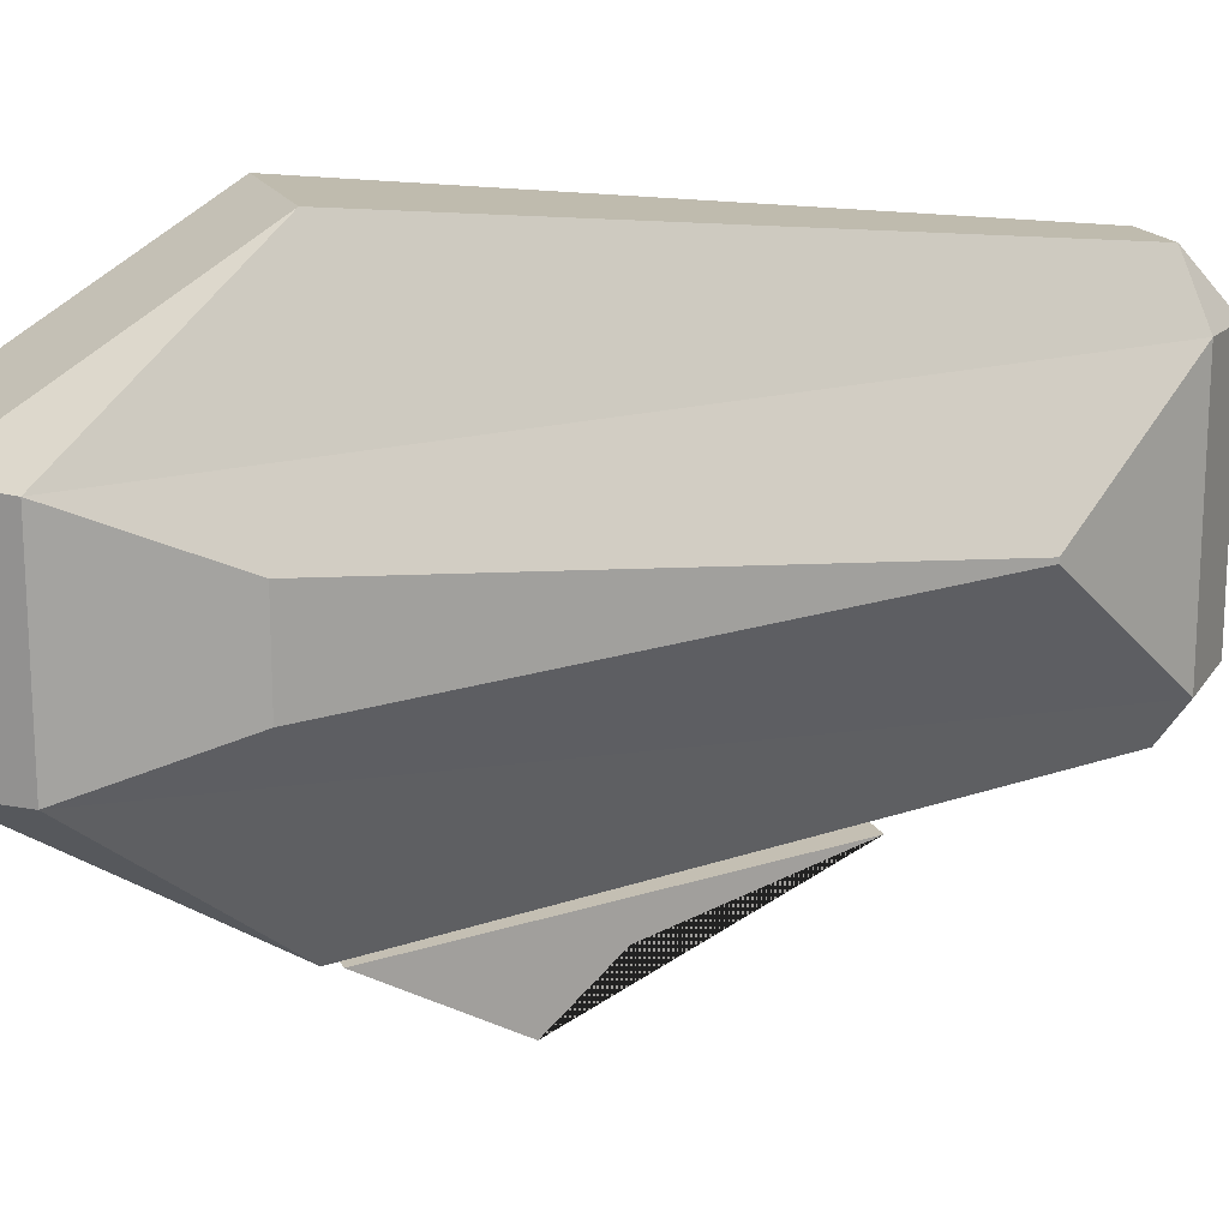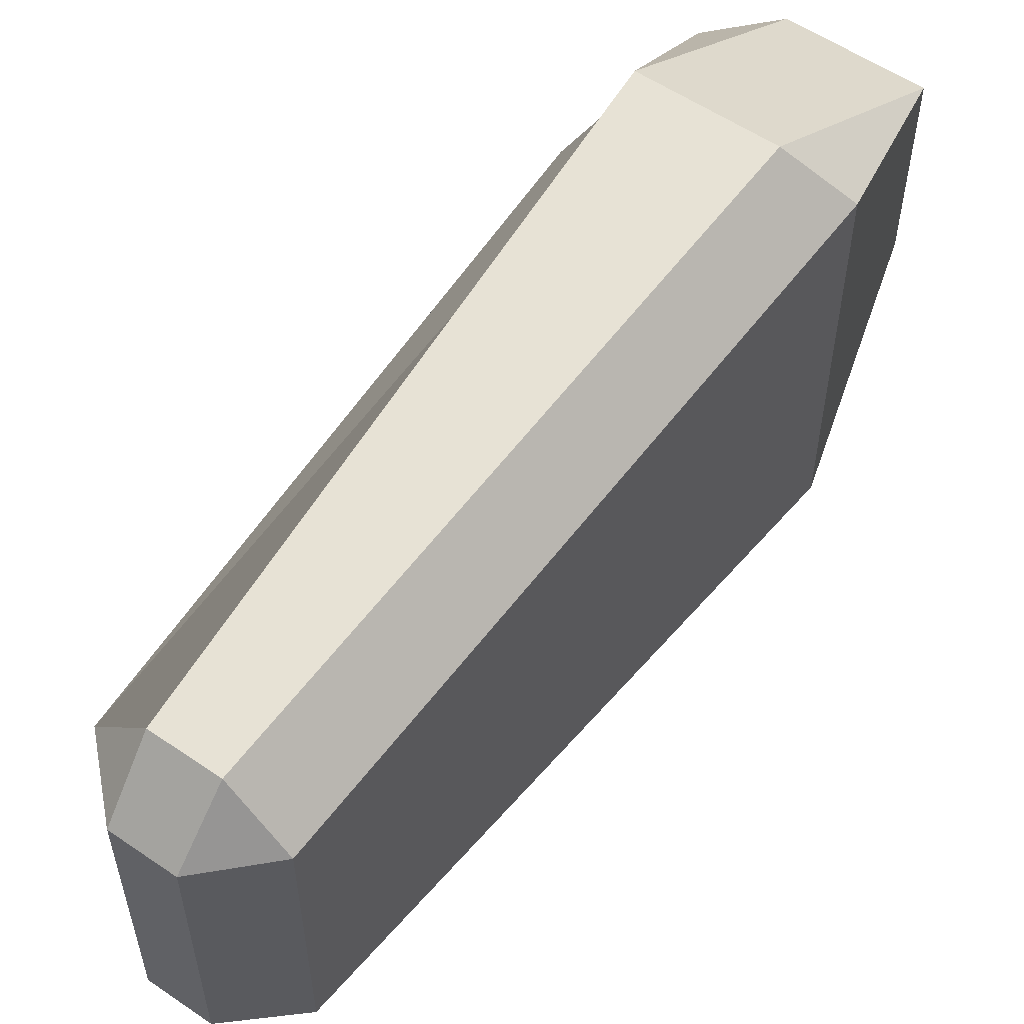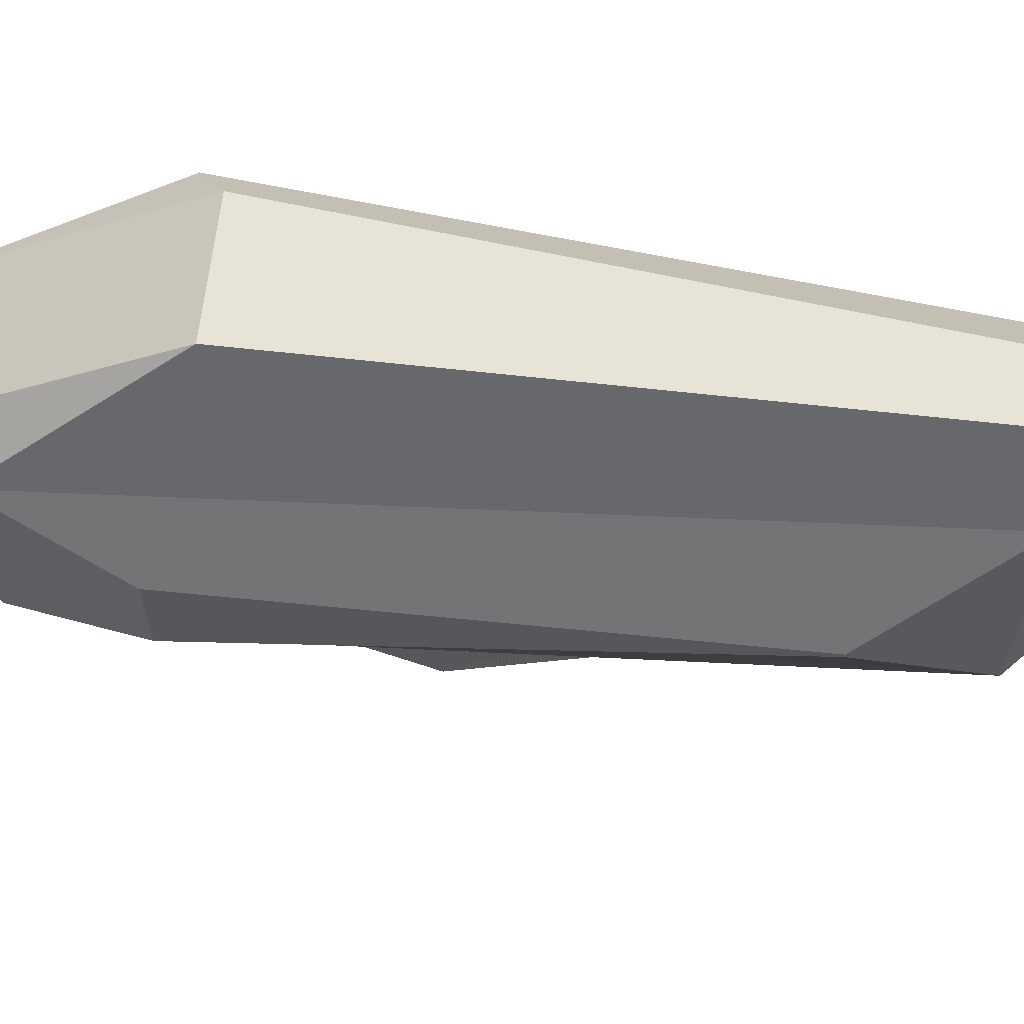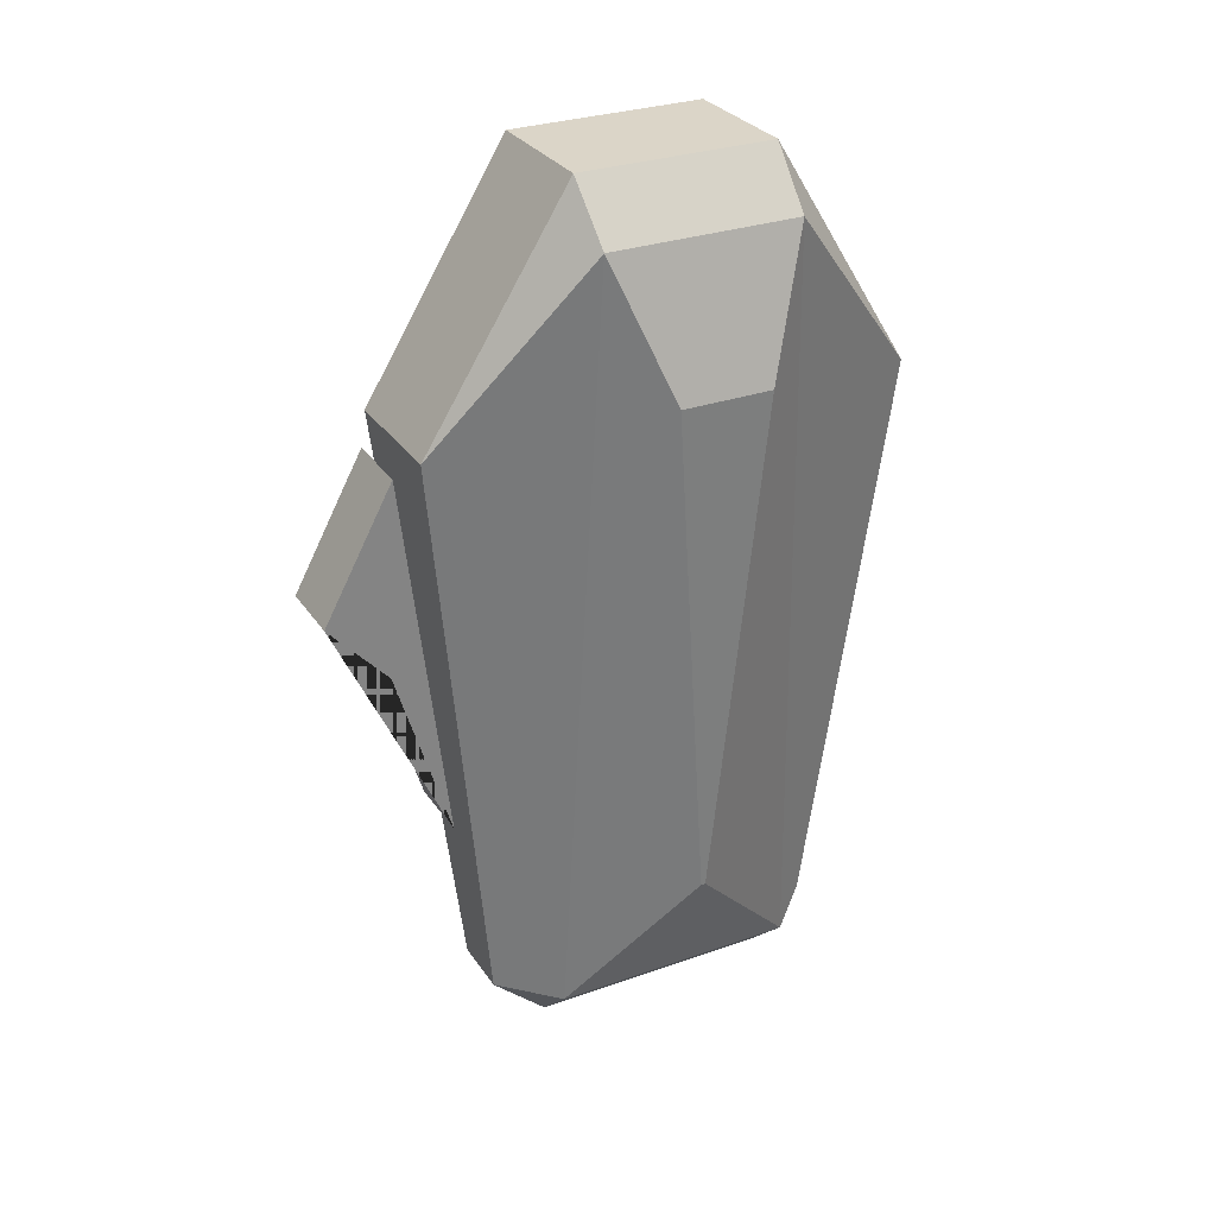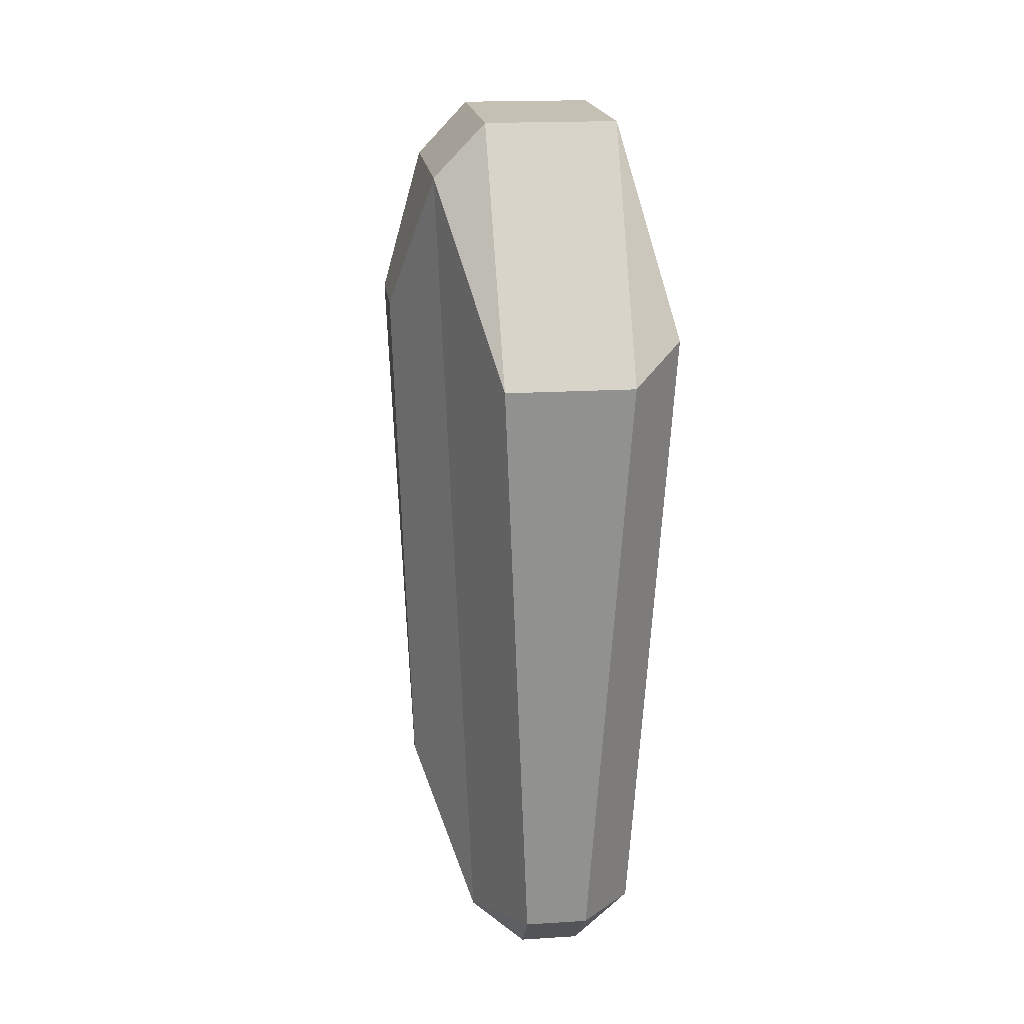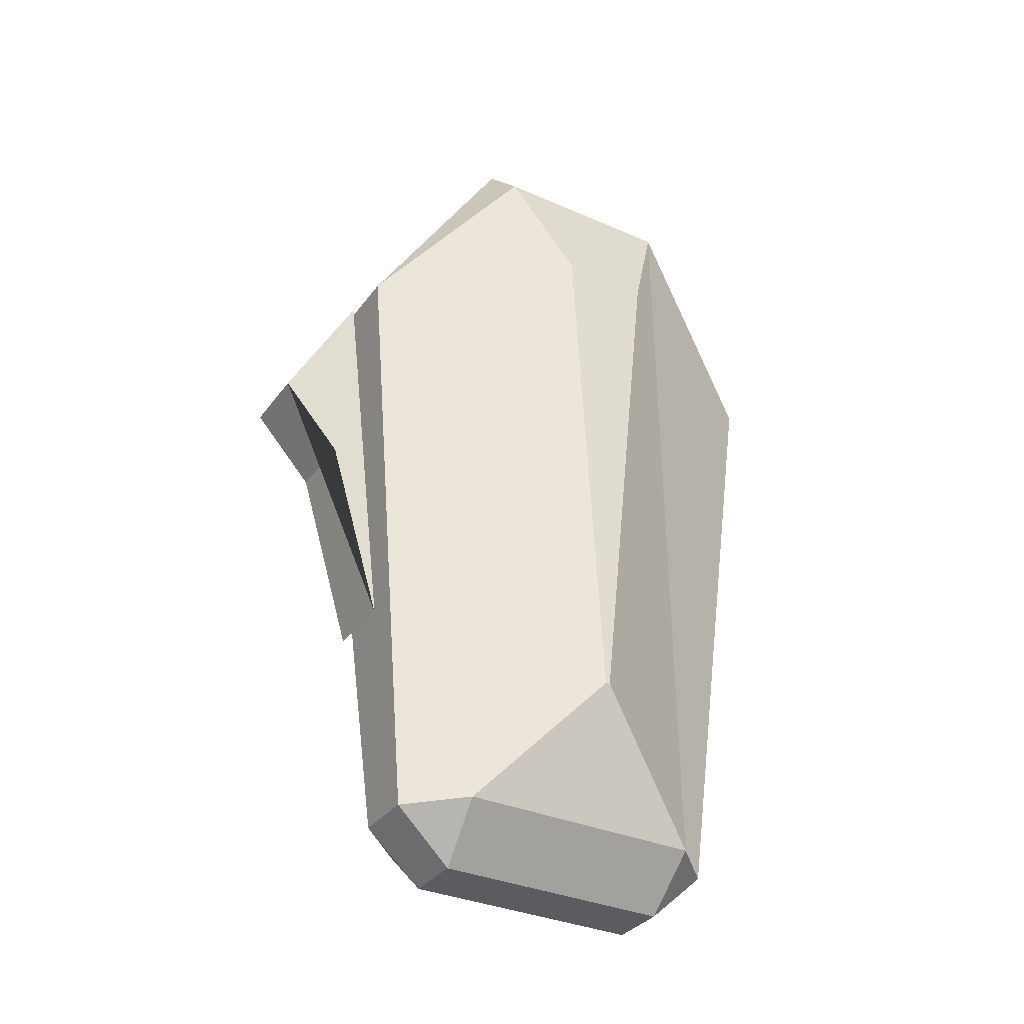
<metadata>
{"format":"obj","ext":"obj","renderer":"f3d","projection":"perspective","resolution":1024,"background":"white","views":[{"elev":17.3,"azim":70.6,"up":"+Y"},{"elev":56.5,"azim":-144.5,"up":"+Y"},{"elev":62.6,"azim":95.9,"up":"+Y"},{"elev":29.6,"azim":62.5,"up":"+Z"},{"elev":18.2,"azim":173.1,"up":"+Z"},{"elev":-33.8,"azim":59.2,"up":"+Z"}]}
</metadata>
<code>
o Cube
v -0.0597 -0.2435 0
v -0.06382 -0.3588 0.1061
v -0.1704 -0.252 0.1064
v -0.1266 -0.4912 1.329
v -0.1309 -0.1977 1.8
v -0.2332 -0.3741 1.393
v -0.0597 0.2435 0
v -0.1704 0.252 0.1064
v -0.06382 0.3588 0.1061
v -0.1309 0.1977 1.8
v -0.1266 0.4912 1.329
v -0.2332 0.3741 1.393
v 0.0597 -0.2435 0
v 0.278 -0.004436 0.3752
v 0.06382 -0.3588 0.1061
v 0.1309 -0.1977 1.8
v 0.1266 -0.4912 1.329
v 0.3195 -0.0919 1.425
v 0.0597 0.2435 0
v 0.06382 0.3588 0.1061
v 0.278 0.004436 0.3752
v 0.1309 0.1977 1.8
v 0.3195 0.0919 1.425
v 0.1266 0.4912 1.329
v 0.2332 0.1931 1.694
v 0.1704 0.252 0.1064
v 0.1704 -0.252 0.1064
v 0.2332 -0.1931 1.694
v -0.07182 -0.5454 0.8875
v -0.07182 -0.6659 1.019
v -0.07182 -0.4339 0.5182
v -0.07182 -0.5222 1.284
v 0.07182 -0.5454 0.8875
v 0.07182 -0.6659 1.019
v 0.07182 -0.4339 0.5182
v 0.07182 -0.5222 1.284
f 15 17 4 2
f 21 23 18 14
f 22 10 5 16
f 3 6 12 8
f 9 11 24 20
f 1 2 3
f 4 5 6
f 7 8 9
f 10 11 12
f 13 27 15
f 16 17 28
f 19 20 26
f 22 25 24
f 7 1 3 8
f 2 4 6 3
f 5 10 12 6
f 11 9 8 12
f 19 7 9 20
f 10 22 24 11
f 25 26 20 24
f 13 19 26 27
f 22 16 28 25
f 17 15 27 28
f 1 13 15 2
f 16 5 4 17
f 7 19 13 1
f 23 21 26 25
f 21 14 27 26
f 18 23 25 28
f 14 18 28 27
f 29 30 32 31
f 31 32 36 35
f 35 36 34 33
f 33 34 30 29
f 31 35 33 29
f 36 32 30 34

</code>
